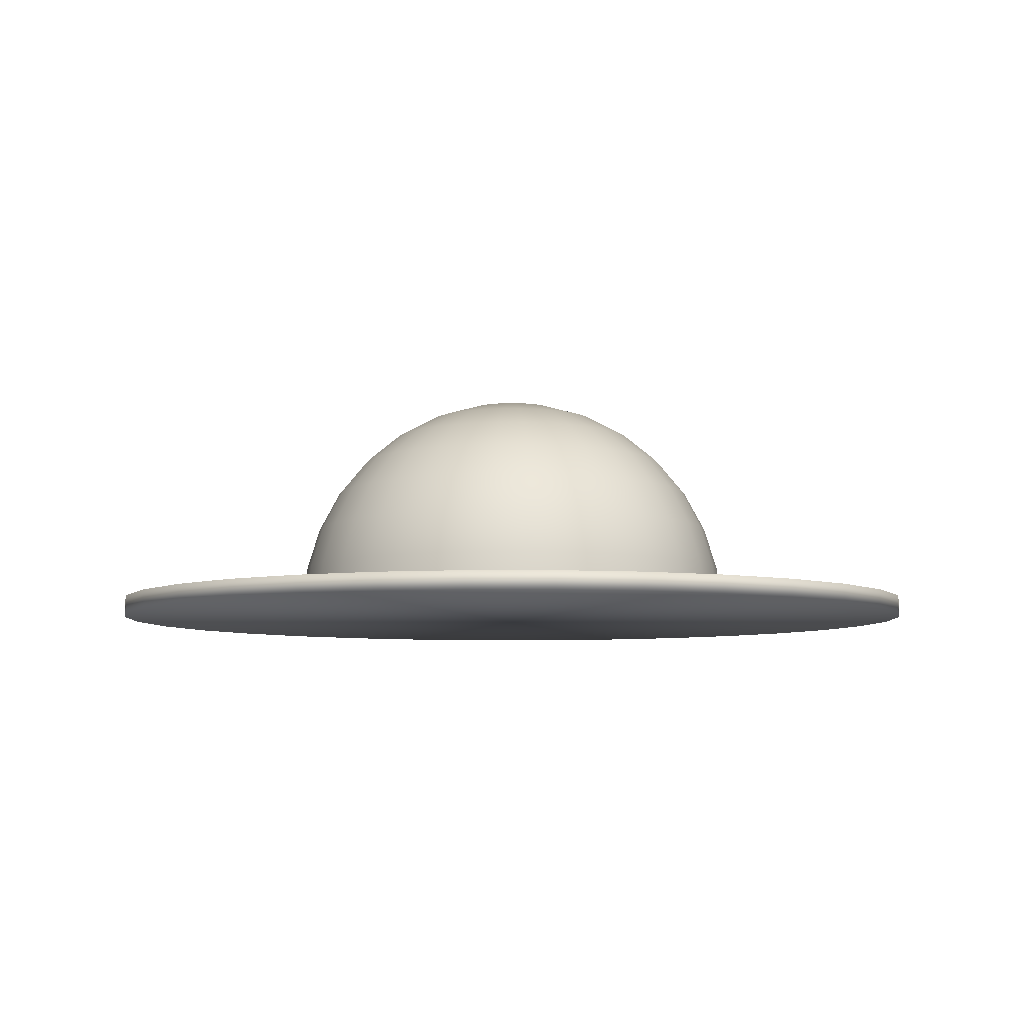
<metadata>
{"format":"obj","ext":"obj","renderer":"f3d","projection":"perspective","resolution":1024,"background":"white","views":[{"elev":-6.6,"azim":28.3,"up":"+Y"}]}
</metadata>
<code>
o Cylinder
v -0 0.007742 -0.3691
v -0 -0.007742 -0.3691
v 0.07201 0.007742 -0.362
v 0.07201 -0.007742 -0.362
v 0.1412 0.007742 -0.341
v 0.1412 -0.007742 -0.341
v 0.2051 0.007742 -0.3069
v 0.2051 -0.007742 -0.3069
v 0.261 0.007742 -0.261
v 0.261 -0.007742 -0.261
v 0.3069 0.007742 -0.2051
v 0.3069 -0.007742 -0.2051
v 0.341 0.007742 -0.1412
v 0.341 -0.007742 -0.1412
v 0.362 0.007742 -0.07201
v 0.362 -0.007742 -0.07201
v 0.3691 0.007742 0
v 0.3691 -0.007742 0
v 0.362 0.007742 0.07201
v 0.362 -0.007742 0.07201
v 0.341 0.007742 0.1412
v 0.341 -0.007742 0.1412
v 0.3069 0.007742 0.2051
v 0.3069 -0.007742 0.2051
v 0.261 0.007742 0.261
v 0.261 -0.007742 0.261
v 0.2051 0.007742 0.3069
v 0.2051 -0.007742 0.3069
v 0.1412 0.007742 0.341
v 0.1412 -0.007742 0.341
v 0.07201 0.007742 0.362
v 0.07201 -0.007742 0.362
v -0 0.007742 0.3691
v -0 -0.007742 0.3691
v -0.07201 0.007742 0.362
v -0.07201 -0.007742 0.362
v -0.1412 0.007742 0.341
v -0.1412 -0.007742 0.341
v -0.2051 0.007742 0.3069
v -0.2051 -0.007742 0.3069
v -0.261 0.007742 0.261
v -0.261 -0.007742 0.261
v -0.3069 0.007742 0.2051
v -0.3069 -0.007742 0.2051
v -0.341 0.007742 0.1412
v -0.341 -0.007742 0.1412
v -0.362 0.007742 0.07201
v -0.362 -0.007742 0.07201
v -0.3691 0.007742 0
v -0.3691 -0.007742 0
v -0.362 0.007742 -0.07201
v -0.362 -0.007742 -0.07201
v -0.341 0.007742 -0.1412
v -0.341 -0.007742 -0.1412
v -0.3069 0.007742 -0.2051
v -0.3069 -0.007742 -0.2051
v -0.261 0.007742 -0.261
v -0.261 -0.007742 -0.261
v -0.2051 0.007742 -0.3069
v -0.2051 -0.007742 -0.3069
v -0.1412 0.007742 -0.341
v -0.1412 -0.007742 -0.341
v -0.07201 0.007742 -0.362
v -0.07201 -0.007742 -0.362
v 0 0 -0.195
v -0.03804 0 -0.1913
v -0.07462 0 -0.1802
v -0.1083 0 -0.1621
v -0.1379 0 -0.1379
v -0.1621 0 -0.1083
v -0.1802 0 -0.07462
v -0.1913 0 -0.03804
v -0.195 0 0
v -0.1913 0 0.03804
v -0.1802 0 0.07462
v -0.1621 0 0.1083
v -0.1379 0 0.1379
v -0.1083 0 0.1621
v -0.07462 0 0.1802
v -0.03804 0 0.1913
v 0 0 0.195
v 0.03804 0 0.1913
v 0.07462 0 0.1802
v 0.1083 0 0.1621
v 0.1379 0 0.1379
v 0.1621 0 0.1083
v 0.1802 0 0.07462
v 0.1913 0 0.03804
v 0.195 0 0
v 0.1913 0 -0.03804
v 0.1802 0 -0.07462
v 0.1621 0 -0.1083
v 0.1379 0 -0.1379
v 0.1083 0 -0.1621
v 0.07462 0 -0.1802
v 0.03804 0 -0.1913
v 0 0 -0.195
v -0.03804 0 -0.1913
v -0.07462 0 -0.1802
v -0.1083 0 -0.1621
v -0.1379 0 -0.1379
v -0.1621 0 -0.1083
v -0.1802 0 -0.07462
v -0.1913 0 -0.03804
v -0.195 0 0
v -0.1913 0 0.03804
v -0.1802 0 0.07462
v -0.1621 0 0.1083
v -0.1379 0 0.1379
v -0.1083 0 0.1621
v -0.07462 0 0.1802
v -0.03804 0 0.1913
v 0 0 0.195
v 0.03804 0 0.1913
v 0.07462 0 0.1802
v 0.1083 0 0.1621
v 0.1379 0 0.1379
v 0.1621 0 0.1083
v 0.1802 0 0.07462
v 0.1913 0 0.03804
v 0.195 0 0
v 0.1913 0 -0.03804
v 0.1802 0 -0.07462
v 0.1621 0 -0.1083
v 0.1379 0 -0.1379
v 0.1083 0 -0.1621
v 0.07462 0 -0.1802
v 0.03804 0 -0.1913
v -0 0.1672 -0.1117
v -0 0.1117 -0.1672
v -0 0.03924 -0.1973
v -0 0 -0.2011
v 0.007655 0.1973 -0.03848
v 0.01502 0.1858 -0.07549
v 0.0218 0.1672 -0.1096
v 0.02775 0.1422 -0.1395
v 0.03263 0.1117 -0.164
v 0.03625 0.07697 -0.1822
v 0.03848 0.03924 -0.1935
v 0.03924 0 -0.1973
v 0.01502 0.1973 -0.03625
v 0.02945 0.1858 -0.07111
v 0.04276 0.1672 -0.1032
v 0.05443 0.1422 -0.1314
v 0.064 0.1117 -0.1545
v 0.07111 0.07697 -0.1717
v 0.07549 0.03924 -0.1822
v 0.07697 0 -0.1858
v 0.0218 0.1973 -0.03263
v 0.04276 0.1858 -0.064
v 0.06208 0.1672 -0.09291
v 0.07901 0.1422 -0.1183
v 0.09291 0.1117 -0.139
v 0.1032 0.07697 -0.1545
v 0.1096 0.03924 -0.164
v 0.1117 0 -0.1672
v 0.02775 0.1973 -0.02775
v 0.05443 0.1858 -0.05443
v 0.07901 0.1672 -0.07901
v 0.1006 0.1422 -0.1006
v 0.1183 0.1117 -0.1183
v 0.1314 0.07697 -0.1314
v 0.1395 0.03924 -0.1395
v 0.1422 0 -0.1422
v 0.03263 0.1973 -0.0218
v 0.064 0.1858 -0.04276
v 0.09291 0.1672 -0.06208
v 0.1183 0.1422 -0.07901
v 0.139 0.1117 -0.09291
v 0.1545 0.07697 -0.1032
v 0.164 0.03924 -0.1096
v 0.1672 0 -0.1117
v -0 0.2011 0
v 0.03625 0.1973 -0.01502
v 0.07111 0.1858 -0.02945
v 0.1032 0.1672 -0.04276
v 0.1314 0.1422 -0.05443
v 0.1545 0.1117 -0.064
v 0.1717 0.07697 -0.07111
v 0.1822 0.03924 -0.07549
v 0.1858 0 -0.07697
v 0.03848 0.1973 -0.007655
v 0.07549 0.1858 -0.01502
v 0.1096 0.1672 -0.0218
v 0.1395 0.1422 -0.02775
v 0.164 0.1117 -0.03263
v 0.1822 0.07697 -0.03625
v 0.1935 0.03924 -0.03848
v 0.1973 0 -0.03924
v 0.03924 0.1973 0
v 0.07697 0.1858 0
v 0.1117 0.1672 0
v 0.1422 0.1422 -0
v 0.1672 0.1117 0
v 0.1858 0.07697 -0
v 0.1973 0.03924 0
v 0.2011 0 0
v 0.03848 0.1973 0.007655
v 0.07549 0.1858 0.01502
v 0.1096 0.1672 0.0218
v 0.1395 0.1422 0.02775
v 0.164 0.1117 0.03263
v 0.1822 0.07697 0.03625
v 0.1935 0.03924 0.03848
v 0.1973 0 0.03924
v 0.03625 0.1973 0.01502
v 0.07111 0.1858 0.02945
v 0.1032 0.1672 0.04276
v 0.1314 0.1422 0.05443
v 0.1545 0.1117 0.064
v 0.1717 0.07697 0.07111
v 0.1822 0.03924 0.07549
v 0.1858 0 0.07697
v 0.03263 0.1973 0.0218
v 0.064 0.1858 0.04276
v 0.09291 0.1672 0.06208
v 0.1183 0.1422 0.07901
v 0.139 0.1117 0.09291
v 0.1545 0.07697 0.1032
v 0.164 0.03924 0.1096
v 0.1672 0 0.1117
v 0.02775 0.1973 0.02775
v 0.05443 0.1858 0.05443
v 0.07901 0.1672 0.07901
v 0.1006 0.1422 0.1006
v 0.1183 0.1117 0.1183
v 0.1314 0.07697 0.1314
v 0.1395 0.03924 0.1395
v 0.1422 0 0.1422
v 0.0218 0.1973 0.03263
v 0.04276 0.1858 0.064
v 0.06208 0.1672 0.09291
v 0.07901 0.1422 0.1183
v 0.09291 0.1117 0.139
v 0.1032 0.07697 0.1545
v 0.1096 0.03924 0.164
v 0.1117 0 0.1672
v 0.01502 0.1973 0.03625
v 0.02945 0.1858 0.07111
v 0.04276 0.1672 0.1032
v 0.05443 0.1422 0.1314
v 0.064 0.1117 0.1545
v 0.07111 0.07697 0.1717
v 0.07549 0.03924 0.1822
v 0.07697 0 0.1858
v 0.007655 0.1973 0.03848
v 0.01502 0.1858 0.07549
v 0.0218 0.1672 0.1096
v 0.02775 0.1422 0.1395
v 0.03263 0.1117 0.164
v 0.03625 0.07697 0.1822
v 0.03848 0.03924 0.1935
v 0.03924 0 0.1973
v -0 0.1973 0.03924
v -0 0.1858 0.07697
v -0 0.1672 0.1117
v -0 0.1422 0.1422
v -0 0.1117 0.1672
v 0 0.07697 0.1858
v -0 0.03924 0.1973
v -0 0 0.2011
v -0.007655 0.1973 0.03848
v -0.01502 0.1858 0.07549
v -0.0218 0.1672 0.1096
v -0.02775 0.1422 0.1395
v -0.03263 0.1117 0.164
v -0.03625 0.07697 0.1822
v -0.03848 0.03924 0.1935
v -0.03924 0 0.1973
v -0.01502 0.1973 0.03625
v -0.02945 0.1858 0.07111
v -0.04276 0.1672 0.1032
v -0.05443 0.1422 0.1314
v -0.064 0.1117 0.1545
v -0.07111 0.07697 0.1717
v -0.07549 0.03924 0.1822
v -0.07697 0 0.1858
v -0.0218 0.1973 0.03263
v -0.04276 0.1858 0.064
v -0.06208 0.1672 0.09291
v -0.07901 0.1422 0.1183
v -0.09291 0.1117 0.139
v -0.1032 0.07697 0.1545
v -0.1096 0.03924 0.164
v -0.1117 0 0.1672
v -0.02775 0.1973 0.02775
v -0.05443 0.1858 0.05443
v -0.07901 0.1672 0.07901
v -0.1006 0.1422 0.1006
v -0.1183 0.1117 0.1183
v -0.1314 0.07697 0.1314
v -0.1395 0.03924 0.1395
v -0.1422 0 0.1422
v -0.03263 0.1973 0.0218
v -0.064 0.1858 0.04276
v -0.09291 0.1672 0.06208
v -0.1183 0.1422 0.07901
v -0.139 0.1117 0.09291
v -0.1545 0.07697 0.1032
v -0.164 0.03924 0.1096
v -0.1672 0 0.1117
v -0.03625 0.1973 0.01502
v -0.07111 0.1858 0.02945
v -0.1032 0.1672 0.04276
v -0.1314 0.1422 0.05443
v -0.1545 0.1117 0.064
v -0.1717 0.07697 0.07111
v -0.1822 0.03924 0.07549
v -0.1858 0 0.07697
v -0.03848 0.1973 0.007655
v -0.07549 0.1858 0.01502
v -0.1096 0.1672 0.0218
v -0.1395 0.1422 0.02775
v -0.164 0.1117 0.03263
v -0.1822 0.07697 0.03625
v -0.1935 0.03924 0.03848
v -0.1973 0 0.03924
v -0.03924 0.1973 -0
v -0.07697 0.1858 -0
v -0.1117 0.1672 -0
v -0.1422 0.1422 -0
v -0.1672 0.1117 -0
v -0.1858 0.07697 -0
v -0.1973 0.03924 -0
v -0.2011 0 -0
v -0.03848 0.1973 -0.007655
v -0.07549 0.1858 -0.01502
v -0.1096 0.1672 -0.0218
v -0.1395 0.1422 -0.02775
v -0.164 0.1117 -0.03263
v -0.1822 0.07697 -0.03625
v -0.1935 0.03924 -0.03848
v -0.1973 0 -0.03924
v -0.03625 0.1973 -0.01502
v -0.07111 0.1858 -0.02945
v -0.1032 0.1672 -0.04276
v -0.1314 0.1422 -0.05443
v -0.1545 0.1117 -0.064
v -0.1717 0.07697 -0.07111
v -0.1822 0.03924 -0.07549
v -0.1858 0 -0.07697
v -0.03263 0.1973 -0.0218
v -0.064 0.1858 -0.04276
v -0.09291 0.1672 -0.06208
v -0.1183 0.1422 -0.07901
v -0.139 0.1117 -0.09291
v -0.1545 0.07697 -0.1032
v -0.164 0.03924 -0.1096
v -0.1672 0 -0.1117
v -0.02775 0.1973 -0.02775
v -0.05443 0.1858 -0.05443
v -0.07901 0.1672 -0.07901
v -0.1006 0.1422 -0.1006
v -0.1183 0.1117 -0.1183
v -0.1314 0.07697 -0.1314
v -0.1395 0.03924 -0.1395
v -0.1422 0 -0.1422
v -0.0218 0.1973 -0.03263
v -0.04276 0.1858 -0.064
v -0.06208 0.1672 -0.09291
v -0.07901 0.1422 -0.1183
v -0.09291 0.1117 -0.139
v -0.1032 0.07697 -0.1545
v -0.1096 0.03924 -0.164
v -0.1117 0 -0.1672
v -0.01502 0.1973 -0.03625
v -0.02945 0.1858 -0.07111
v -0.04276 0.1672 -0.1032
v -0.05443 0.1422 -0.1314
v -0.064 0.1117 -0.1545
v -0.07111 0.07697 -0.1717
v -0.07549 0.03924 -0.1822
v -0.07697 0 -0.1858
v -0.007655 0.1973 -0.03848
v -0.01502 0.1858 -0.07549
v -0.0218 0.1672 -0.1096
v -0.02775 0.1422 -0.1395
v -0.03263 0.1117 -0.164
v -0.03625 0.07697 -0.1822
v -0.03848 0.03924 -0.1935
v -0.03924 0 -0.1973
v 0 0.1973 -0.03924
v 0 0.1858 -0.07697
v 0 0.1422 -0.1422
v 0 0.07697 -0.1858
v 0.03737 0.0581 -0.1879
v 0.0733 0.0581 -0.177
v 0.1064 0.0581 -0.1593
v 0.1354 0.0581 -0.1354
v 0.1593 0.0581 -0.1064
v 0.177 0.0581 -0.0733
v 0.1879 0.0581 -0.03737
v 0.1915 0.0581 0
v 0.1879 0.0581 0.03737
v 0.177 0.0581 0.0733
v 0.1593 0.0581 0.1064
v 0.1354 0.0581 0.1354
v 0.1064 0.0581 0.1593
v 0.0733 0.0581 0.177
v 0.03737 0.0581 0.1879
v -0 0.0581 0.1915
v -0.03737 0.0581 0.1879
v -0.0733 0.0581 0.177
v -0.1064 0.0581 0.1593
v -0.1354 0.0581 0.1354
v -0.1593 0.0581 0.1064
v -0.177 0.0581 0.0733
v -0.1879 0.0581 0.03737
v -0.1915 0.0581 -0
v -0.1879 0.0581 -0.03737
v -0.177 0.0581 -0.0733
v -0.1593 0.0581 -0.1064
v -0.1354 0.0581 -0.1354
v -0.1064 0.0581 -0.1593
v -0.0733 0.0581 -0.177
v -0.03737 0.0581 -0.1879
v 0 0.0581 -0.1915
v 0.1915 0 0.0581
v 0.1879 0.03924 0.05699
v 0.03737 0.1973 0.01133
v 0.0733 0.1858 0.02224
v 0.1064 0.1672 0.03228
v 0.1354 0.1422 0.04109
v 0.1593 0.1117 0.04831
v 0.177 0.07697 0.05368
v 0.1824 0.0581 0.05533
f 2 3 1
f 4 5 3
f 6 7 5
f 8 9 7
f 10 11 9
f 12 13 11
f 14 15 13
f 16 17 15
f 18 19 17
f 20 21 19
f 22 23 21
f 24 25 23
f 26 27 25
f 28 29 27
f 30 31 29
f 32 33 31
f 34 35 33
f 36 37 35
f 38 39 37
f 40 41 39
f 42 43 41
f 44 45 43
f 46 47 45
f 48 49 47
f 50 51 49
f 52 53 51
f 54 55 53
f 56 57 55
f 58 59 57
f 60 61 59
f 38 22 6
f 62 63 61
f 64 1 63
f 31 47 63
f 385 137 138
f 417 138 386
f 132 139 140
f 382 173 133
f 383 133 134
f 129 134 135
f 384 135 136
f 130 136 137
f 136 145 137
f 137 146 138
f 386 146 387
f 139 148 140
f 133 173 141
f 133 142 134
f 134 143 135
f 135 144 136
f 141 150 142
f 142 151 143
f 143 152 144
f 145 152 153
f 145 154 146
f 146 388 387
f 148 155 156
f 141 173 149
f 153 162 154
f 388 162 389
f 156 163 164
f 149 173 157
f 149 158 150
f 150 159 151
f 151 160 152
f 153 160 161
f 157 166 158
f 159 166 167
f 159 168 160
f 161 168 169
f 161 170 162
f 389 170 390
f 164 171 172
f 157 173 165
f 169 179 170
f 390 179 391
f 172 180 181
f 165 173 174
f 165 175 166
f 166 176 167
f 167 177 168
f 169 177 178
f 176 183 184
f 176 185 177
f 178 185 186
f 178 187 179
f 391 187 392
f 181 188 189
f 174 173 182
f 174 183 175
f 392 195 393
f 189 196 197
f 182 173 190
f 182 191 183
f 183 192 184
f 184 193 185
f 186 193 194
f 186 195 187
f 192 201 193
f 194 201 202
f 194 203 195
f 393 203 394
f 197 204 205
f 190 173 198
f 191 198 199
f 191 200 192
f 418 212 213
f 173 420 198
f 421 206 207
f 422 207 208
f 423 208 209
f 424 209 210
f 425 210 211
f 426 211 395
f 208 217 209
f 210 217 218
f 210 219 211
f 395 219 396
f 213 220 221
f 206 173 214
f 206 215 207
f 207 216 208
f 221 228 229
f 214 173 222
f 214 223 215
f 216 223 224
f 216 225 217
f 218 225 226
f 218 227 219
f 396 227 397
f 226 233 234
f 226 235 227
f 397 235 398
f 229 236 237
f 222 173 230
f 223 230 231
f 224 231 232
f 224 233 225
f 230 173 238
f 230 239 231
f 231 240 232
f 232 241 233
f 234 241 242
f 234 243 235
f 398 243 399
f 237 244 245
f 242 249 250
f 242 251 243
f 399 251 400
f 245 252 253
f 238 173 246
f 238 247 239
f 239 248 240
f 240 249 241
f 246 255 247
f 247 256 248
f 248 257 249
f 249 258 250
f 250 259 251
f 400 259 401
f 253 260 261
f 246 173 254
f 258 267 259
f 401 267 402
f 261 268 269
f 254 173 262
f 255 262 263
f 256 263 264
f 256 265 257
f 258 265 266
f 264 271 272
f 264 273 265
f 266 273 274
f 266 275 267
f 402 275 403
f 269 276 277
f 262 173 270
f 262 271 263
f 403 283 404
f 277 284 285
f 270 173 278
f 270 279 271
f 271 280 272
f 272 281 273
f 274 281 282
f 274 283 275
f 279 288 280
f 280 289 281
f 282 289 290
f 282 291 283
f 404 291 405
f 285 292 293
f 278 173 286
f 278 287 279
f 405 299 406
f 293 300 301
f 286 173 294
f 286 295 287
f 288 295 296
f 288 297 289
f 290 297 298
f 290 299 291
f 296 305 297
f 298 305 306
f 298 307 299
f 406 307 407
f 301 308 309
f 294 173 302
f 294 303 295
f 295 304 296
f 309 316 317
f 302 173 310
f 302 311 303
f 304 311 312
f 304 313 305
f 306 313 314
f 306 315 307
f 407 315 408
f 312 321 313
f 314 321 322
f 314 323 315
f 408 323 409
f 317 324 325
f 310 173 318
f 311 318 319
f 311 320 312
f 325 332 333
f 318 173 326
f 318 327 319
f 320 327 328
f 320 329 321
f 322 329 330
f 322 331 323
f 409 331 410
f 330 337 338
f 330 339 331
f 410 339 411
f 333 340 341
f 326 173 334
f 326 335 327
f 328 335 336
f 328 337 329
f 335 342 343
f 335 344 336
f 336 345 337
f 338 345 346
f 338 347 339
f 411 347 412
f 341 348 349
f 334 173 342
f 346 355 347
f 412 355 413
f 349 356 357
f 342 173 350
f 342 351 343
f 344 351 352
f 344 353 345
f 346 353 354
f 350 359 351
f 352 359 360
f 352 361 353
f 354 361 362
f 354 363 355
f 413 363 414
f 357 364 365
f 350 173 358
f 362 371 363
f 414 371 415
f 365 372 373
f 358 173 366
f 358 367 359
f 360 367 368
f 360 369 361
f 362 369 370
f 368 375 376
f 368 377 369
f 370 377 378
f 370 379 371
f 415 379 416
f 373 380 381
f 366 173 374
f 367 374 375
f 416 385 417
f 381 131 132
f 374 173 382
f 374 383 375
f 376 383 129
f 377 129 384
f 378 384 130
f 379 130 385
f 380 417 131
f 372 416 380
f 364 415 372
f 356 414 364
f 348 413 356
f 340 412 348
f 332 411 340
f 324 410 332
f 316 409 324
f 308 408 316
f 300 407 308
f 292 406 300
f 284 405 292
f 276 404 284
f 268 403 276
f 260 402 268
f 252 401 260
f 244 400 252
f 236 399 244
f 228 398 236
f 220 397 228
f 212 396 220
f 419 395 212
f 196 394 204
f 188 393 196
f 180 392 188
f 171 391 180
f 163 390 171
f 388 163 155
f 147 388 155
f 386 147 139
f 417 139 131
f 394 419 204
f 203 426 394
f 202 425 203
f 201 424 202
f 200 423 201
f 199 422 200
f 198 421 199
f 204 418 205
f 2 4 3
f 4 6 5
f 6 8 7
f 8 10 9
f 10 12 11
f 12 14 13
f 14 16 15
f 16 18 17
f 18 20 19
f 20 22 21
f 22 24 23
f 24 26 25
f 26 28 27
f 28 30 29
f 30 32 31
f 32 34 33
f 34 36 35
f 36 38 37
f 38 40 39
f 40 42 41
f 42 44 43
f 44 46 45
f 46 48 47
f 48 50 49
f 50 52 51
f 52 54 53
f 54 56 55
f 56 58 57
f 58 60 59
f 60 62 61
f 6 4 2
f 2 64 62
f 62 60 58
f 58 56 54
f 54 52 50
f 50 48 46
f 46 44 42
f 42 40 38
f 38 36 34
f 34 32 30
f 30 28 26
f 26 24 22
f 22 20 18
f 18 16 14
f 14 12 10
f 10 8 6
f 6 2 62
f 62 58 54
f 54 50 46
f 46 42 38
f 38 34 30
f 30 26 22
f 22 18 14
f 14 10 6
f 6 62 54
f 54 46 38
f 38 30 22
f 22 14 6
f 6 54 38
f 62 64 63
f 64 2 1
f 63 1 3
f 3 5 7
f 7 9 11
f 11 13 15
f 15 17 19
f 19 21 23
f 23 25 27
f 27 29 31
f 31 33 35
f 35 37 39
f 39 41 43
f 43 45 47
f 47 49 51
f 51 53 55
f 55 57 59
f 59 61 63
f 63 3 7
f 7 11 15
f 15 19 23
f 23 27 31
f 31 35 39
f 39 43 47
f 47 51 55
f 55 59 63
f 63 7 15
f 15 23 31
f 31 39 47
f 47 55 63
f 63 15 31
f 385 130 137
f 417 385 138
f 132 131 139
f 383 382 133
f 129 383 134
f 384 129 135
f 130 384 136
f 136 144 145
f 137 145 146
f 386 138 146
f 139 147 148
f 133 141 142
f 134 142 143
f 135 143 144
f 141 149 150
f 142 150 151
f 143 151 152
f 145 144 152
f 145 153 154
f 146 154 388
f 148 147 155
f 153 161 162
f 388 154 162
f 156 155 163
f 149 157 158
f 150 158 159
f 151 159 160
f 153 152 160
f 157 165 166
f 159 158 166
f 159 167 168
f 161 160 168
f 161 169 170
f 389 162 170
f 164 163 171
f 169 178 179
f 390 170 179
f 172 171 180
f 165 174 175
f 166 175 176
f 167 176 177
f 169 168 177
f 176 175 183
f 176 184 185
f 178 177 185
f 178 186 187
f 391 179 187
f 181 180 188
f 174 182 183
f 392 187 195
f 189 188 196
f 182 190 191
f 183 191 192
f 184 192 193
f 186 185 193
f 186 194 195
f 192 200 201
f 194 193 201
f 194 202 203
f 393 195 203
f 197 196 204
f 191 190 198
f 191 199 200
f 418 419 212
f 173 206 420
f 421 420 206
f 422 421 207
f 423 422 208
f 424 423 209
f 425 424 210
f 426 425 211
f 208 216 217
f 210 209 217
f 210 218 219
f 395 211 219
f 213 212 220
f 206 214 215
f 207 215 216
f 221 220 228
f 214 222 223
f 216 215 223
f 216 224 225
f 218 217 225
f 218 226 227
f 396 219 227
f 226 225 233
f 226 234 235
f 397 227 235
f 229 228 236
f 223 222 230
f 224 223 231
f 224 232 233
f 230 238 239
f 231 239 240
f 232 240 241
f 234 233 241
f 234 242 243
f 398 235 243
f 237 236 244
f 242 241 249
f 242 250 251
f 399 243 251
f 245 244 252
f 238 246 247
f 239 247 248
f 240 248 249
f 246 254 255
f 247 255 256
f 248 256 257
f 249 257 258
f 250 258 259
f 400 251 259
f 253 252 260
f 258 266 267
f 401 259 267
f 261 260 268
f 255 254 262
f 256 255 263
f 256 264 265
f 258 257 265
f 264 263 271
f 264 272 273
f 266 265 273
f 266 274 275
f 402 267 275
f 269 268 276
f 262 270 271
f 403 275 283
f 277 276 284
f 270 278 279
f 271 279 280
f 272 280 281
f 274 273 281
f 274 282 283
f 279 287 288
f 280 288 289
f 282 281 289
f 282 290 291
f 404 283 291
f 285 284 292
f 278 286 287
f 405 291 299
f 293 292 300
f 286 294 295
f 288 287 295
f 288 296 297
f 290 289 297
f 290 298 299
f 296 304 305
f 298 297 305
f 298 306 307
f 406 299 307
f 301 300 308
f 294 302 303
f 295 303 304
f 309 308 316
f 302 310 311
f 304 303 311
f 304 312 313
f 306 305 313
f 306 314 315
f 407 307 315
f 312 320 321
f 314 313 321
f 314 322 323
f 408 315 323
f 317 316 324
f 311 310 318
f 311 319 320
f 325 324 332
f 318 326 327
f 320 319 327
f 320 328 329
f 322 321 329
f 322 330 331
f 409 323 331
f 330 329 337
f 330 338 339
f 410 331 339
f 333 332 340
f 326 334 335
f 328 327 335
f 328 336 337
f 335 334 342
f 335 343 344
f 336 344 345
f 338 337 345
f 338 346 347
f 411 339 347
f 341 340 348
f 346 354 355
f 412 347 355
f 349 348 356
f 342 350 351
f 344 343 351
f 344 352 353
f 346 345 353
f 350 358 359
f 352 351 359
f 352 360 361
f 354 353 361
f 354 362 363
f 413 355 363
f 357 356 364
f 362 370 371
f 414 363 371
f 365 364 372
f 358 366 367
f 360 359 367
f 360 368 369
f 362 361 369
f 368 367 375
f 368 376 377
f 370 369 377
f 370 378 379
f 415 371 379
f 373 372 380
f 367 366 374
f 416 379 385
f 381 380 131
f 374 382 383
f 376 375 383
f 377 376 129
f 378 377 384
f 379 378 130
f 380 416 417
f 372 415 416
f 364 414 415
f 356 413 414
f 348 412 413
f 340 411 412
f 332 410 411
f 324 409 410
f 316 408 409
f 308 407 408
f 300 406 407
f 292 405 406
f 284 404 405
f 276 403 404
f 268 402 403
f 260 401 402
f 252 400 401
f 244 399 400
f 236 398 399
f 228 397 398
f 220 396 397
f 212 395 396
f 419 426 395
f 196 393 394
f 188 392 393
f 180 391 392
f 171 390 391
f 163 389 390
f 388 389 163
f 147 387 388
f 386 387 147
f 417 386 139
f 394 426 419
f 203 425 426
f 202 424 425
f 201 423 424
f 200 422 423
f 199 421 422
f 198 420 421
f 204 419 418
l 66 65
l 67 66
l 68 67
l 69 68
l 70 69
l 71 70
l 72 71
l 73 72
l 74 73
l 75 74
l 76 75
l 77 76
l 78 77
l 79 78
l 80 79
l 81 80
l 82 81
l 83 82
l 84 83
l 85 84
l 86 85
l 87 86
l 88 87
l 89 88
l 90 89
l 91 90
l 92 91
l 93 92
l 94 93
l 95 94
l 96 95
l 65 96
l 98 97
l 99 98
l 100 99
l 101 100
l 102 101
l 103 102
l 104 103
l 105 104
l 106 105
l 107 106
l 108 107
l 109 108
l 110 109
l 111 110
l 112 111
l 113 112
l 114 113
l 115 114
l 116 115
l 117 116
l 118 117
l 119 118
l 120 119
l 121 120
l 122 121
l 123 122
l 124 123
l 125 124
l 126 125
l 127 126
l 128 127
l 97 128

</code>
